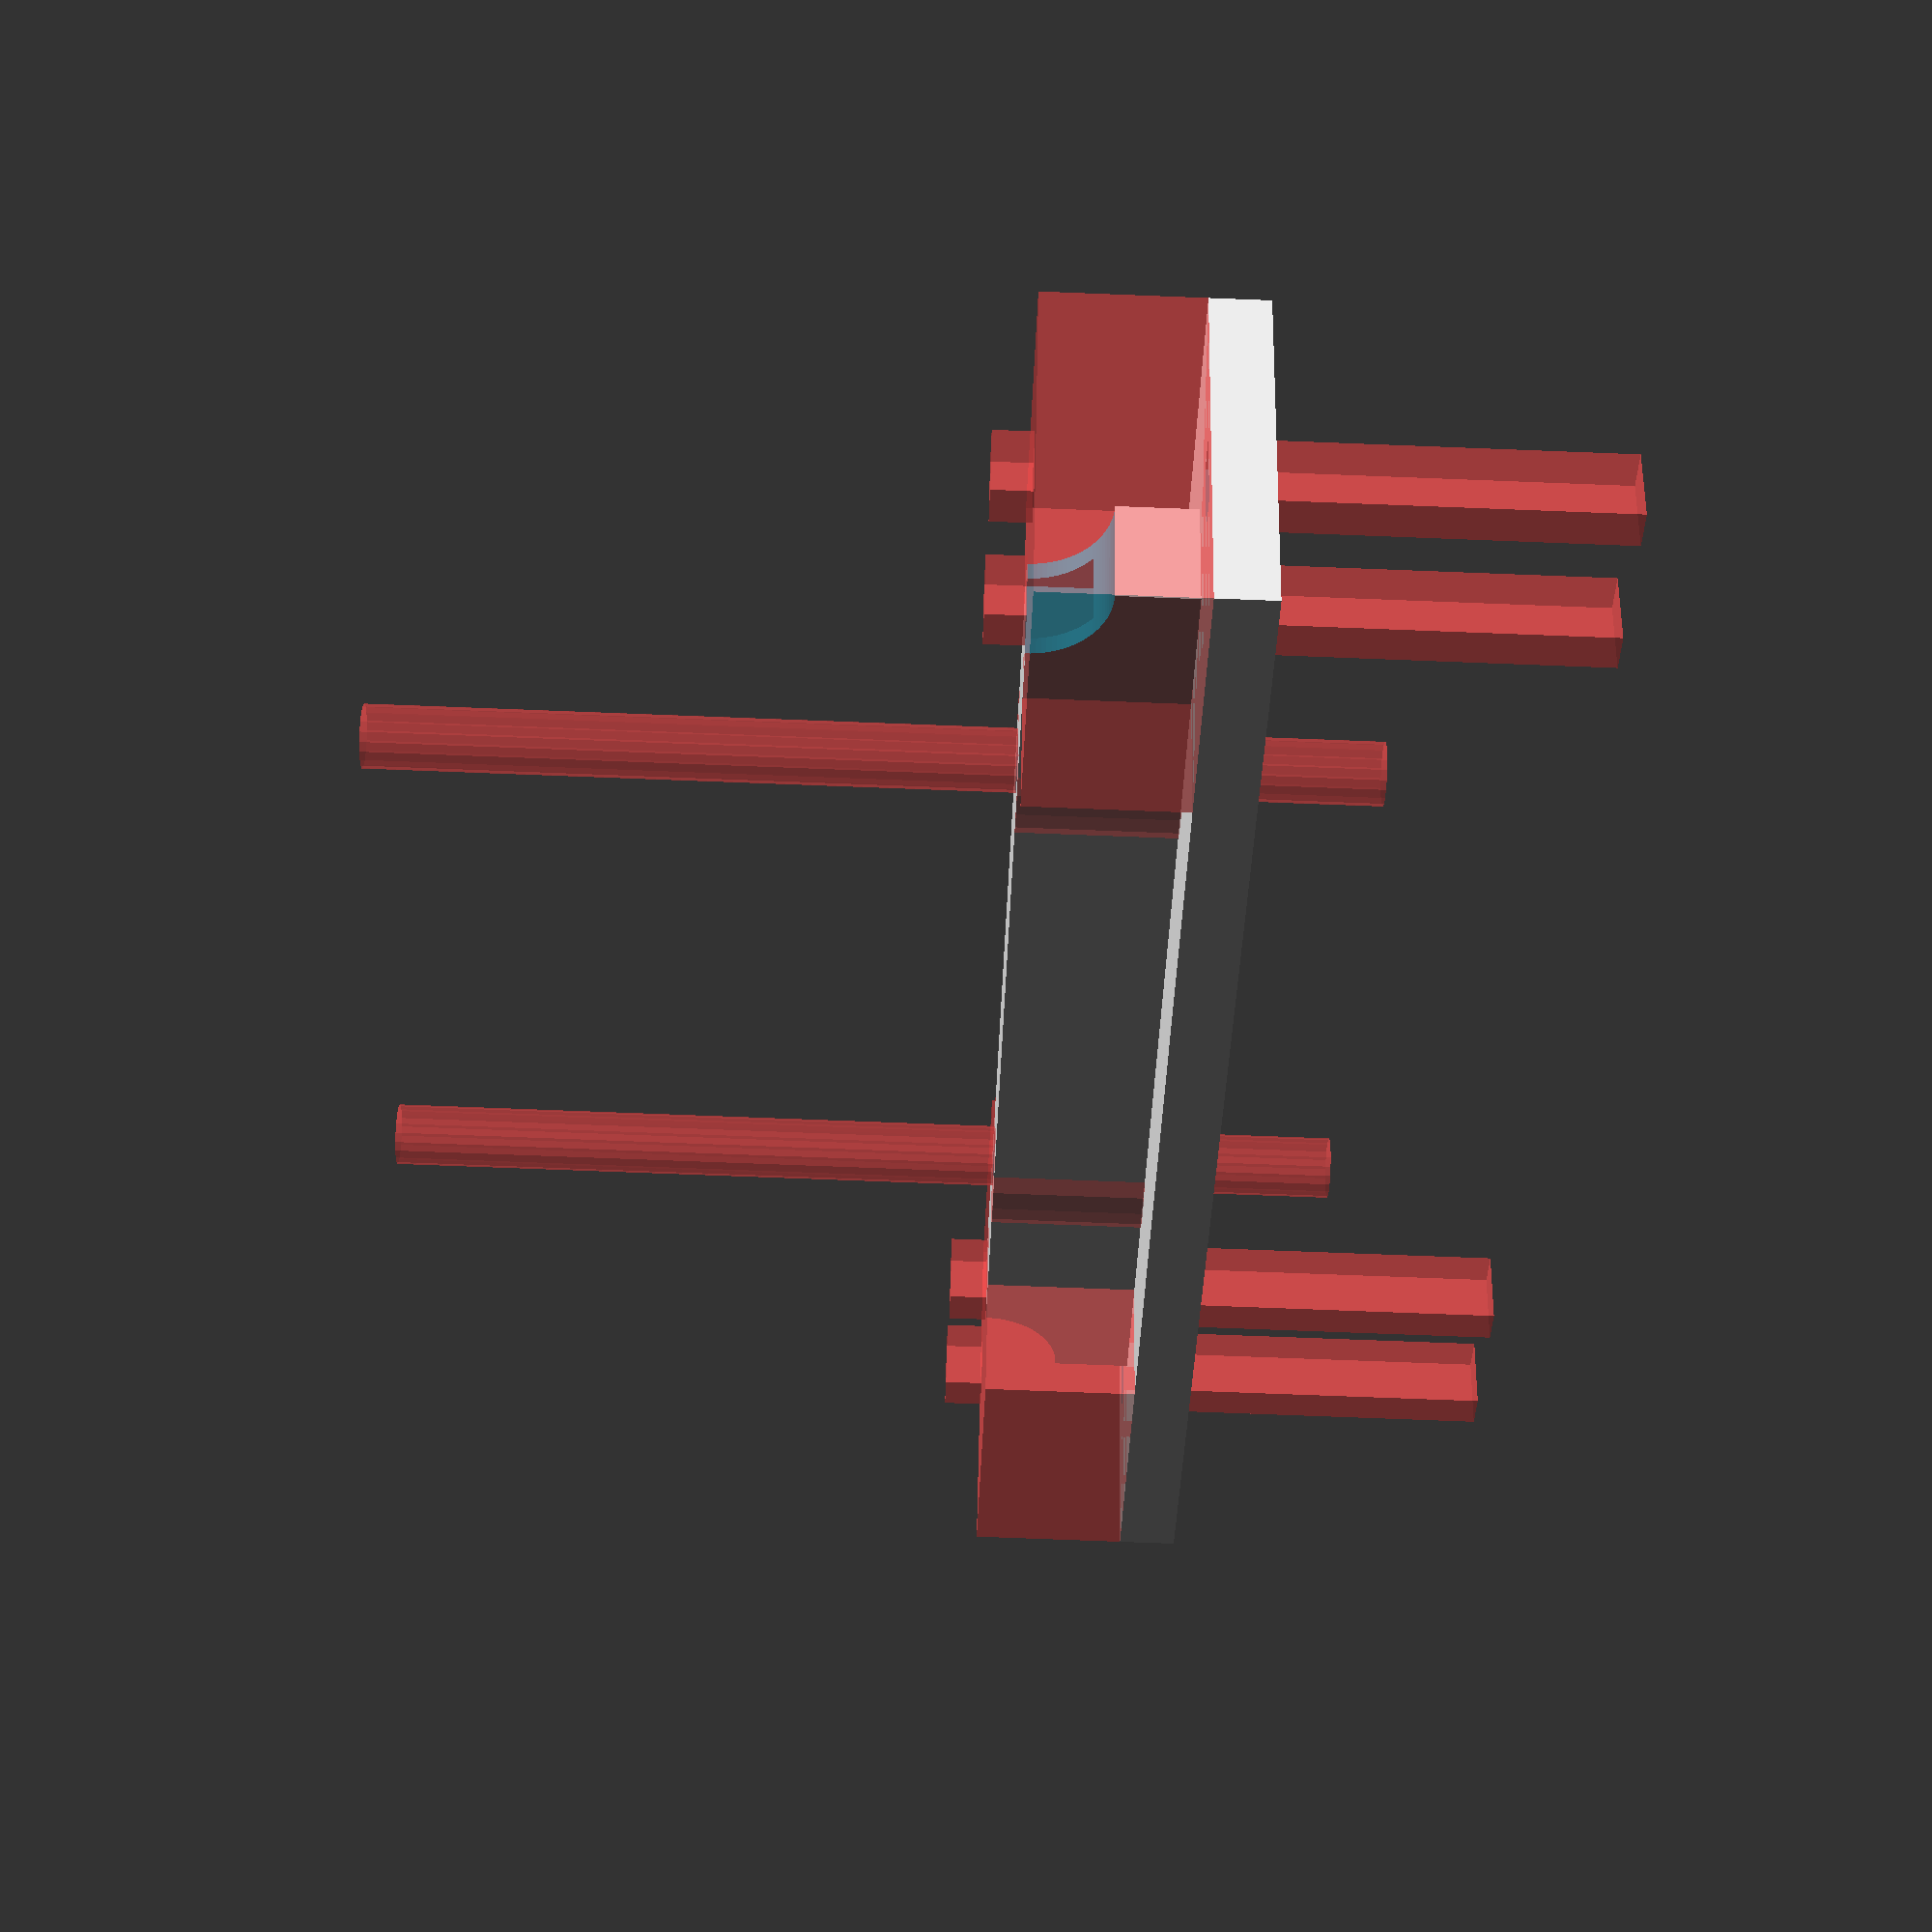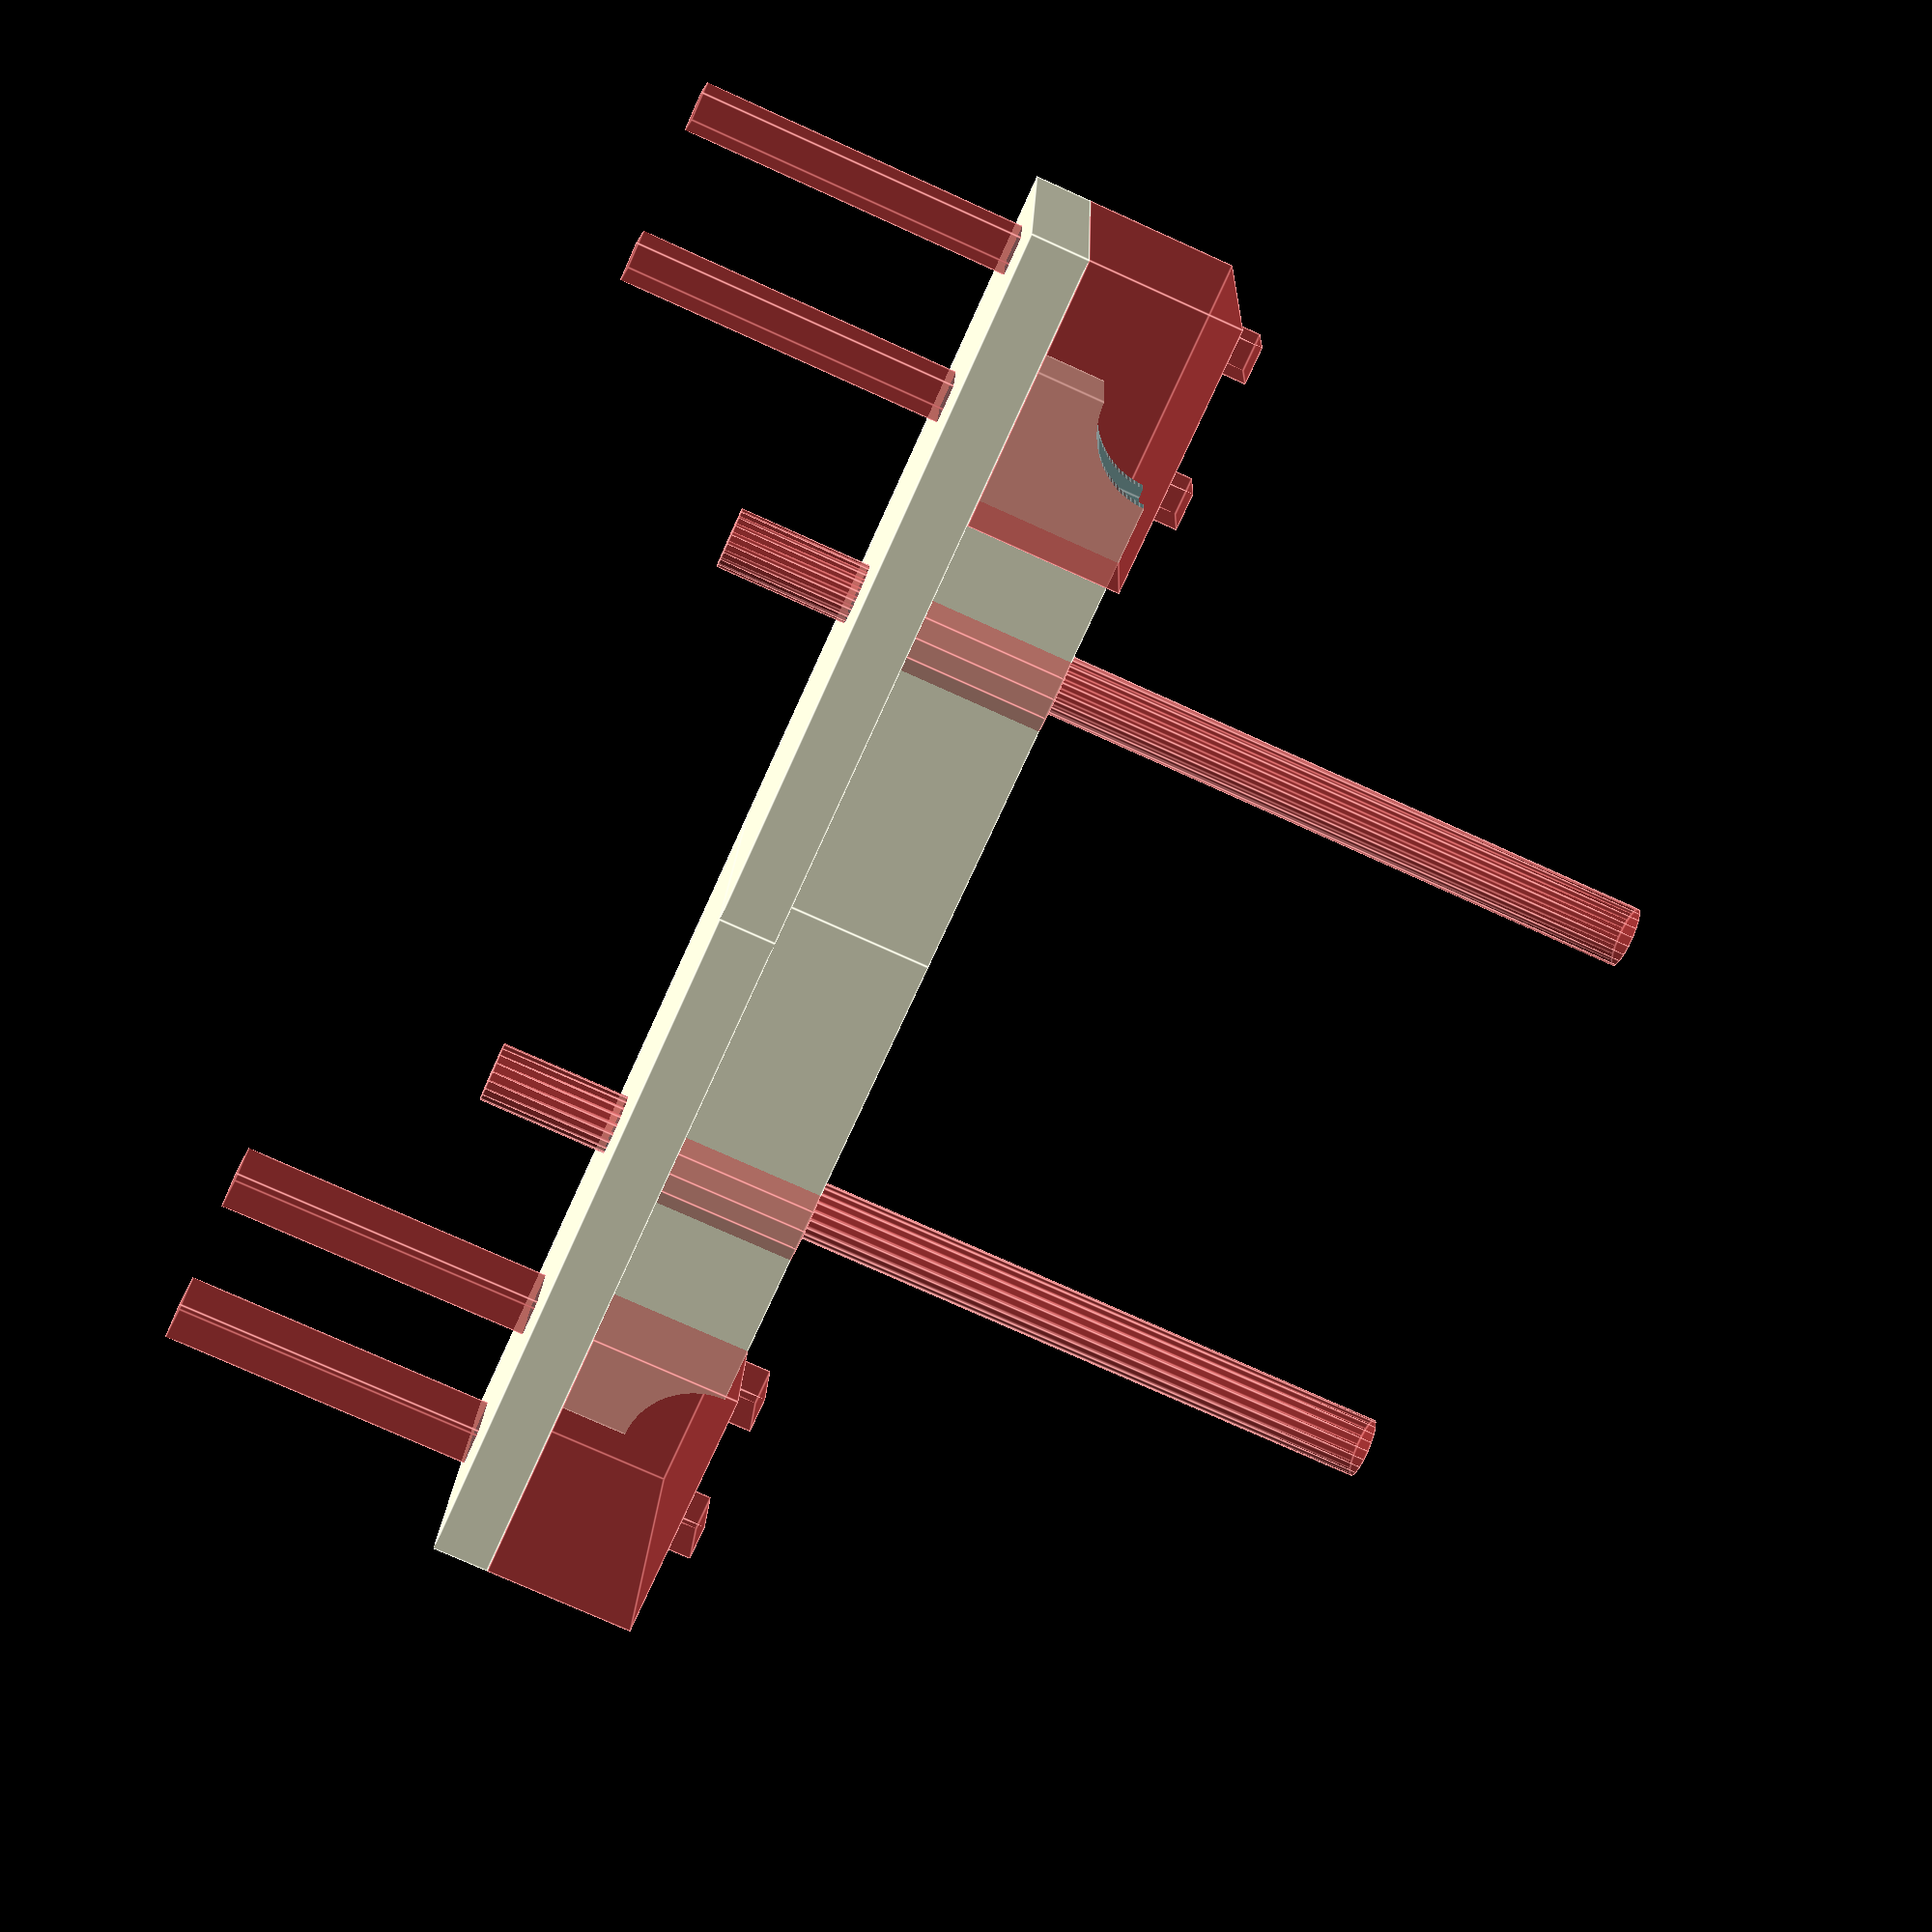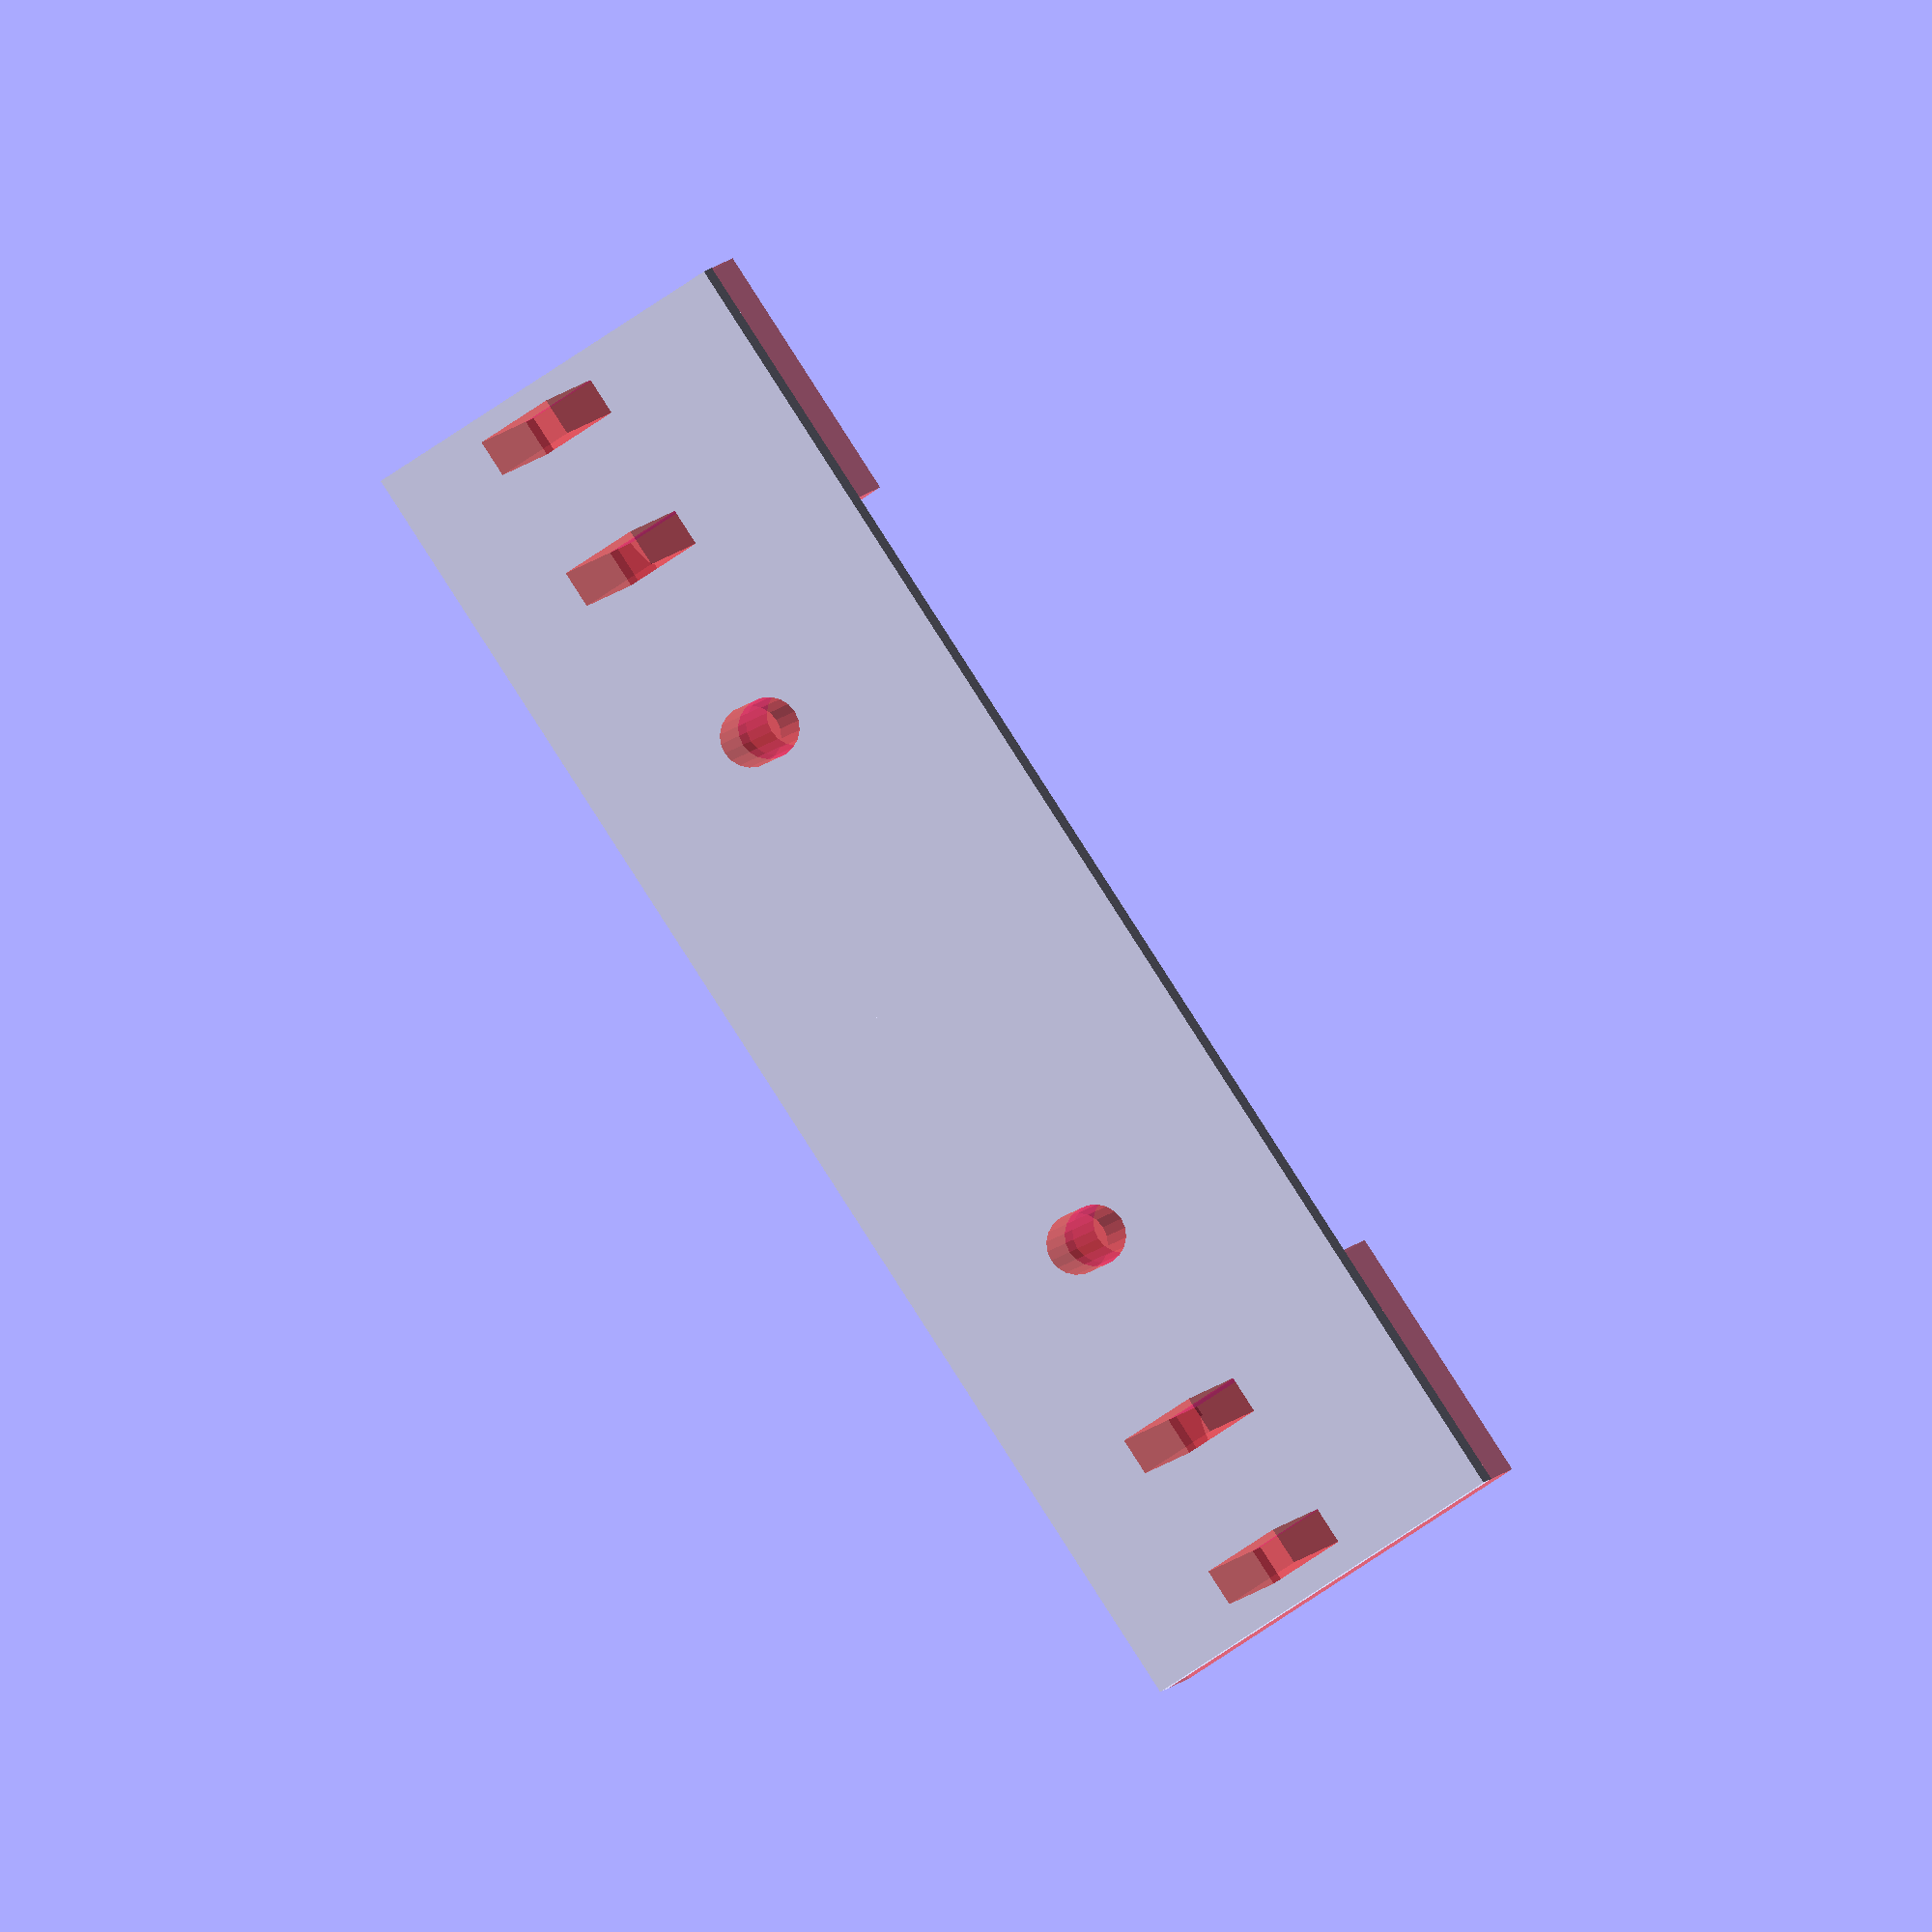
<openscad>
module printrmount() {

	// rod diameter & distance
	rod_hole = 8;
	rod_distance = 60;  // Wallace = 62 ; Printrbot = 60

	// mount holes for zipties distance
	mountdist = rod_distance - rod_hole;
	zipperspacing = rod_hole;
	zipperwidth = 4;
	zipperlength = 2;

	// extra holes
	mountdist2 = 43;


	width = 20;
	height = 8;
	plateau_height= 3;
	flesh = 3;

	nema_hole_distance = 31;
	nema_hole_diameter = 3;
	nema_tolerance = 0.1;
	
	
	module halfmount() {

	difference() {

		difference() {
			
			union(){
				// rod hole block
				translate([rod_distance/2 - rod_hole/2 -flesh  , -rod_hole/2 - height/2  , -width/2])
				#cube([ rod_hole + flesh *2  ,rod_hole /2 + height/2 ,width]);

				// base
				translate([0, 0, - width /2 ])
				cube([rod_distance/2 + rod_hole/2 + flesh ,plateau_height,width]);

				// nema mouting cylinders
				translate([nema_hole_distance/2 , 0, 0])
				rotate([90,0,0])
				#cylinder(h=height,r=nema_hole_diameter/2 + nema_tolerance + 2,$fn=20);

				// nema mounting block
				translate([0, -height, -nema_hole_diameter ])
				cube([rod_distance/2 ,height,nema_hole_diameter*2]);
				
				
			}
			
			//translate([0, -height*1.5, - zipperwidth /2 ])
			//cube([rod_distance/2 + rod_hole/2 ,height,zipperwidth]);


		}
		
		

		// rod hole
		translate([rod_distance/2 , - rod_hole/2 -height/2   , -width])
		cylinder(r = rod_hole/2, h=width*2, $fn=100);

		//ziptie holes around rods
		translate([mountdist/2 - 1/2, -10, -zipperwidth/2])
		#cube([zipperlength, 30,zipperwidth]);
		translate([mountdist/2- 1/2 +zipperspacing, -10, -zipperwidth/2])
		#cube([zipperlength, 30,zipperwidth]);

		
		
		// nema mouting holes
		translate([nema_hole_distance/2 , 10, 0])
		rotate([90,0,0])
		#cylinder(h=50,r=nema_hole_diameter/2 + nema_tolerance,$fn=20);
		

	}

}			
	rotate([-90,0,0]) {
		halfmount();
		rotate(180, [0, 1, 0])
		halfmount();
	}


}

printrmount();

</openscad>
<views>
elev=253.7 azim=212.8 roll=92.2 proj=p view=solid
elev=256.5 azim=176.2 roll=294.3 proj=p view=edges
elev=176.4 azim=303.1 roll=352.3 proj=o view=solid
</views>
